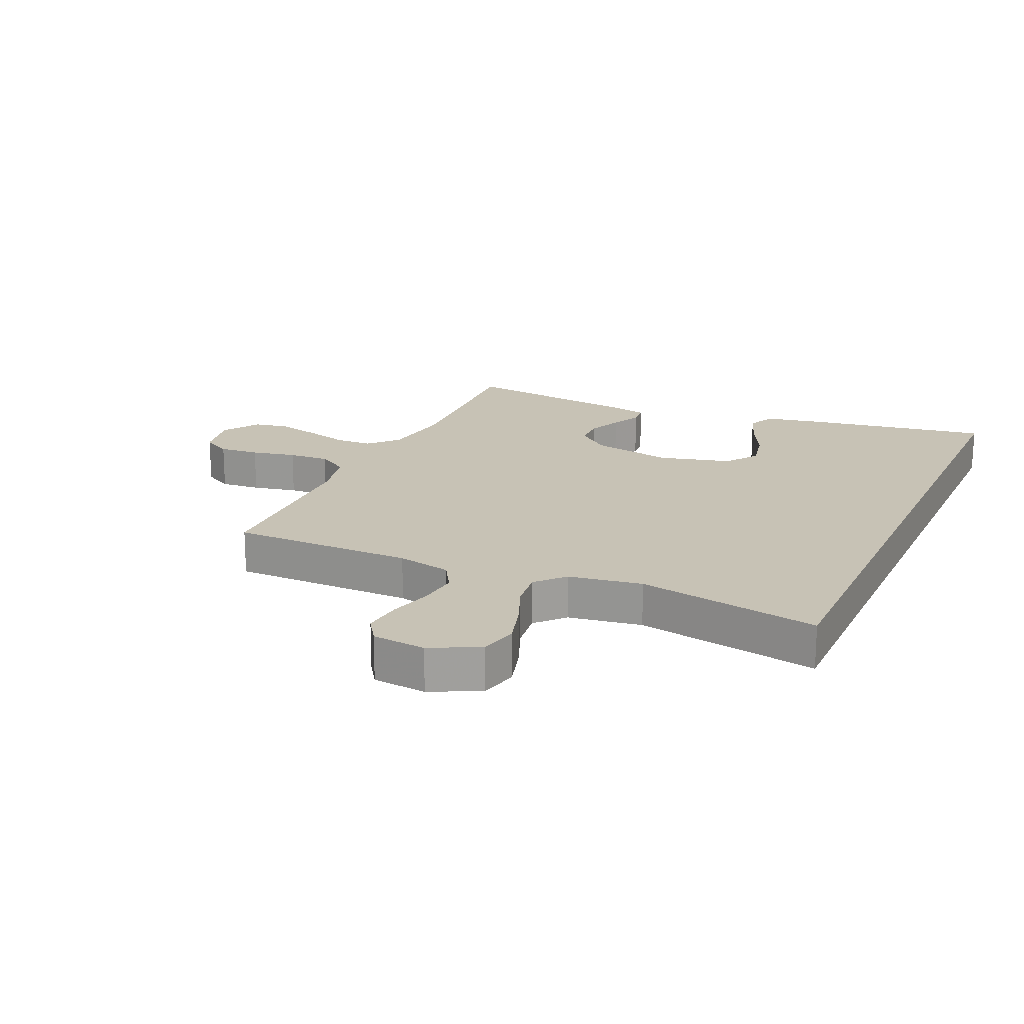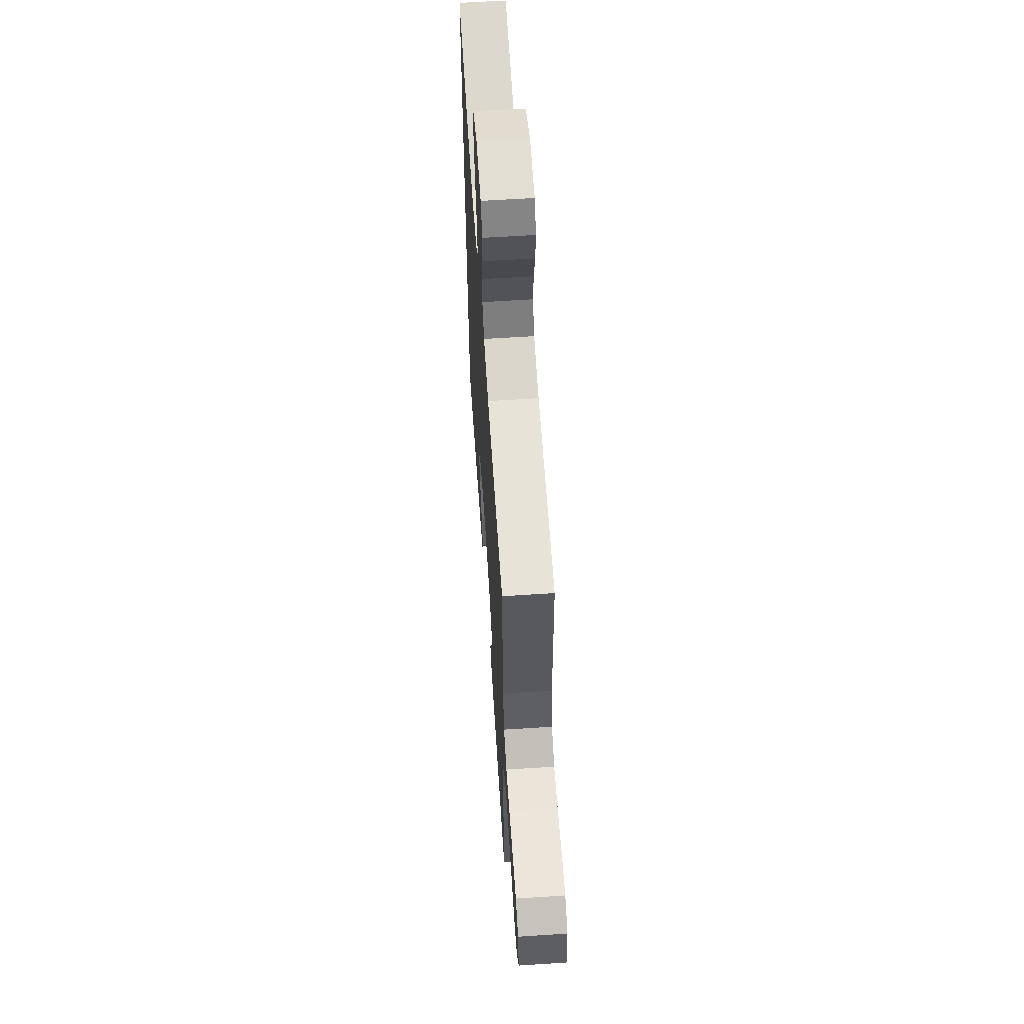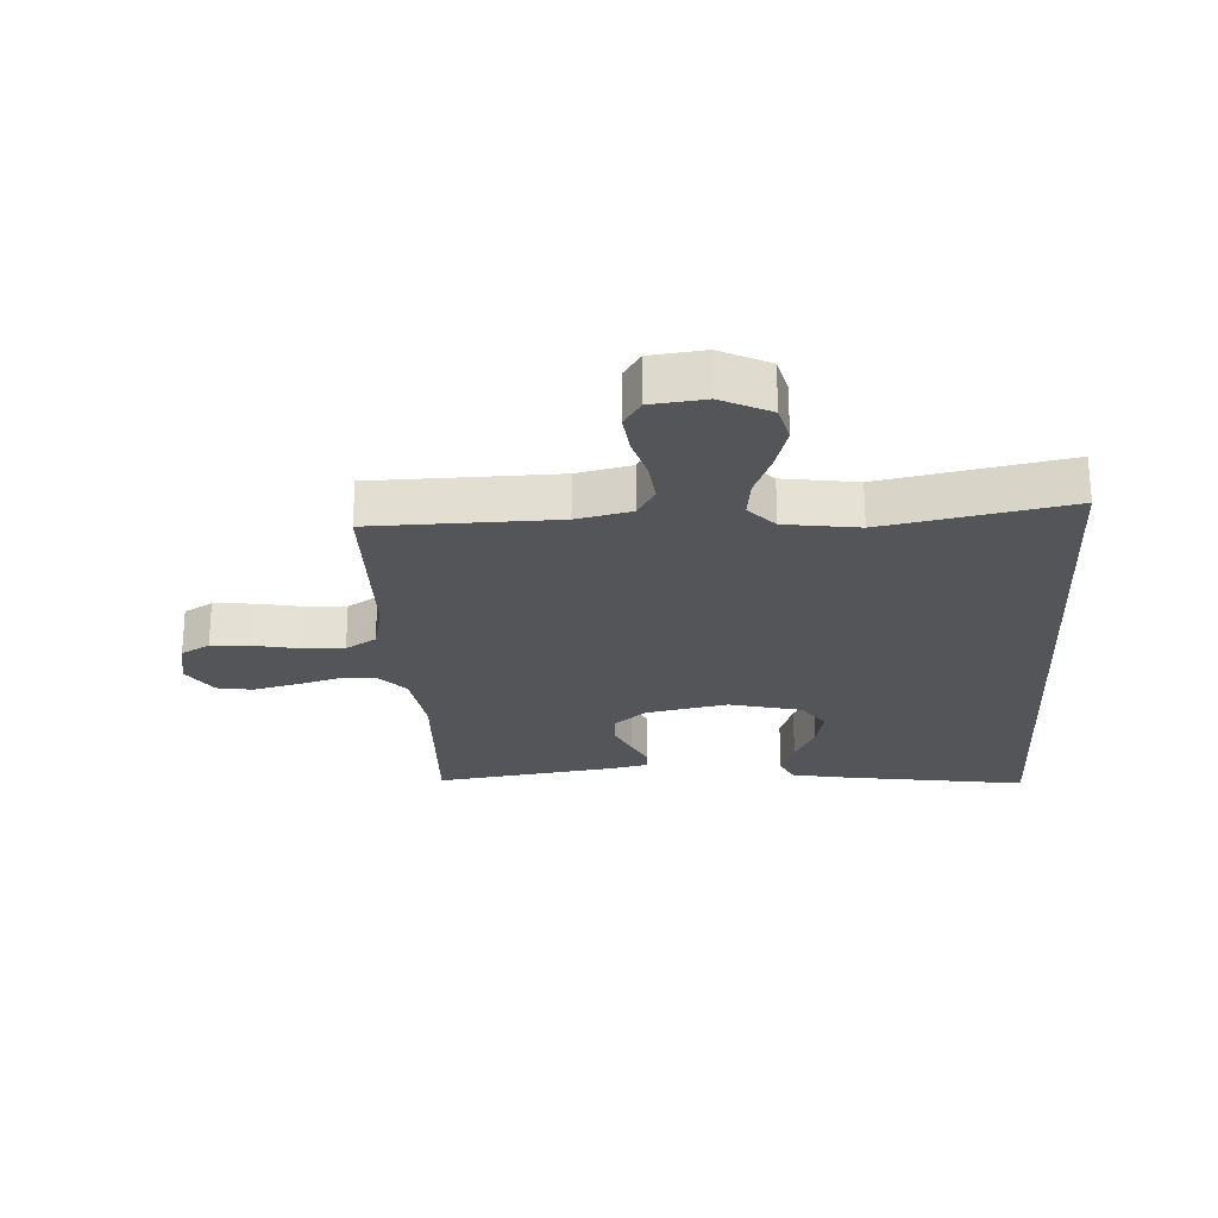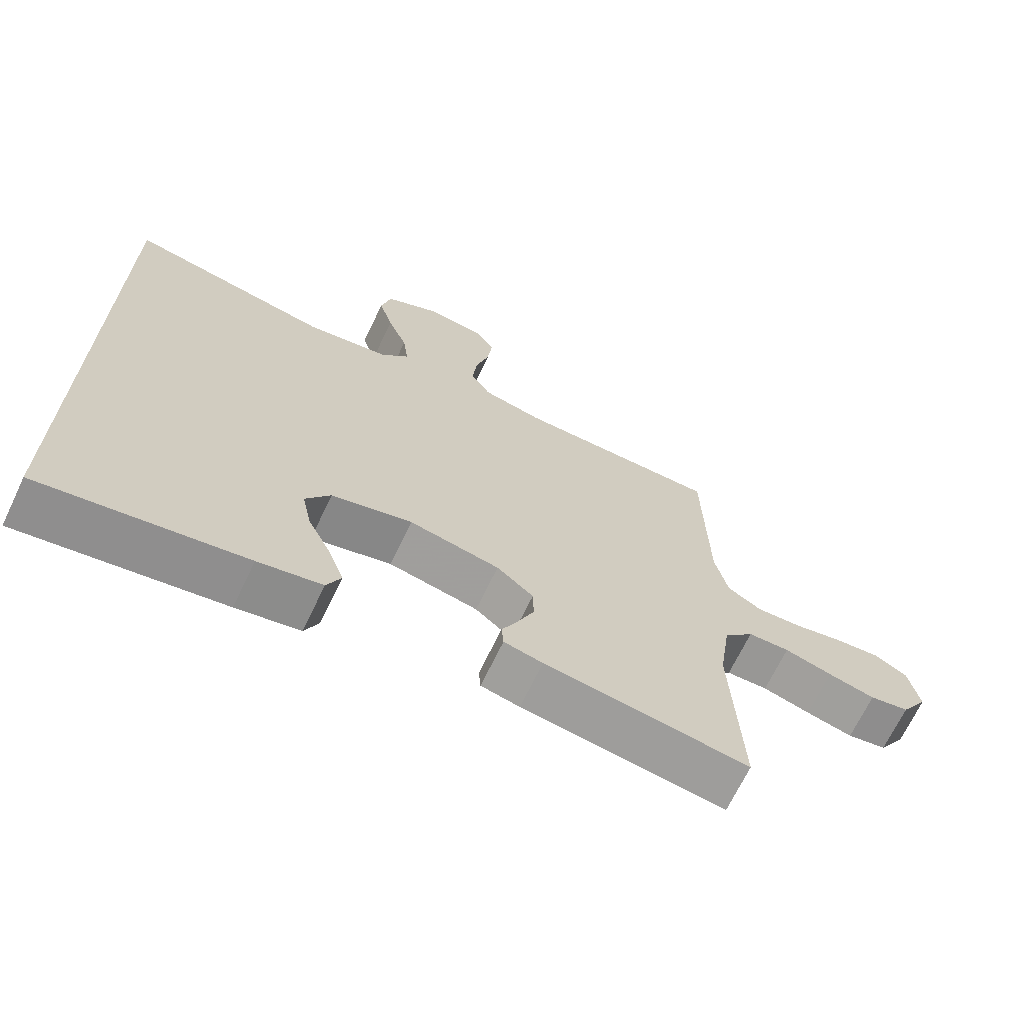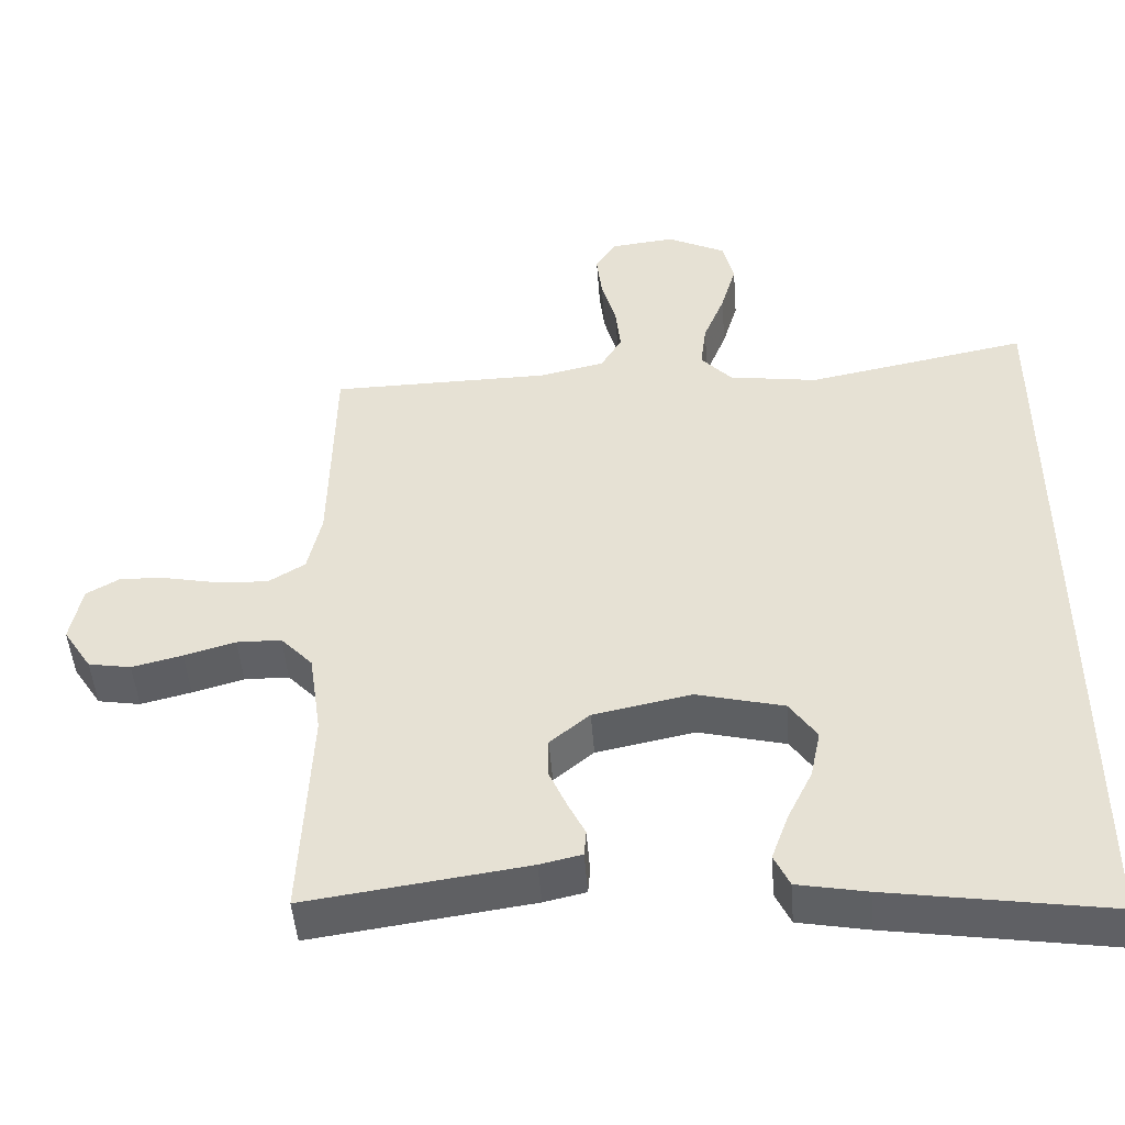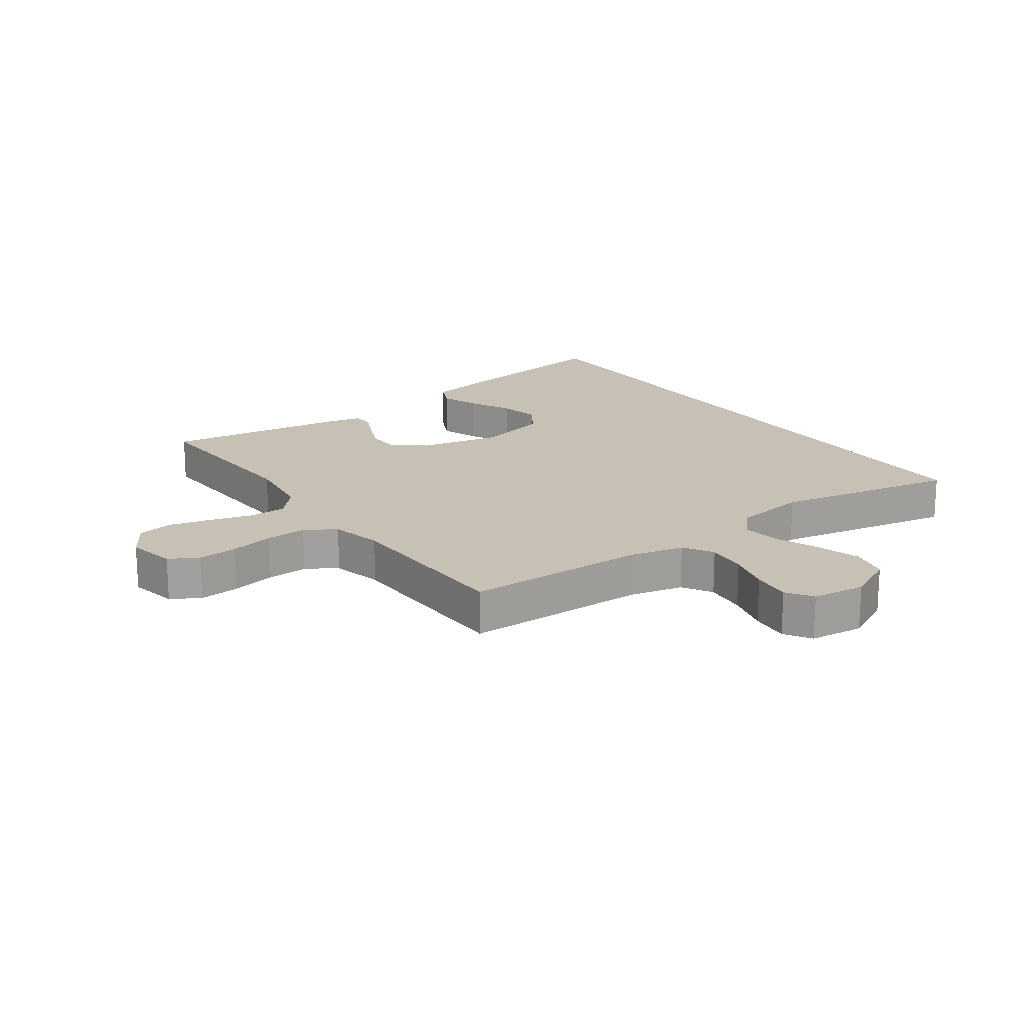
<metadata>
{"format":"obj","ext":"obj","renderer":"f3d","projection":"perspective","resolution":1024,"background":"white","views":[{"elev":19.0,"azim":24.0,"up":"+Y"},{"elev":61.5,"azim":-93.8,"up":"+Z"},{"elev":-24.2,"azim":3.5,"up":"+Y"},{"elev":-68.5,"azim":154.4,"up":"+Z"},{"elev":-47.9,"azim":4.4,"up":"+Z"},{"elev":18.6,"azim":-35.5,"up":"+Y"}]}
</metadata>
<code>
v 0.5 0.07 0.512
v 0.5 0.07 -0.575
v 0.2 0.07 -0.528
v 0.106 0.07 -0.51
v 0.085 0.07 -0.465
v 0.108 0.07 -0.401
v 0.142 0.07 -0.331
v 0.156 0.07 -0.264
v 0.119 0.07 -0.21
v 0 0.07 -0.18
v -0.133 0.07 -0.207
v -0.187 0.07 -0.252
v -0.188 0.07 -0.305
v -0.164 0.07 -0.36
v -0.14 0.07 -0.409
v -0.143 0.07 -0.445
v -0.2 0.07 -0.458
v -0.5 0.07 -0.5
v -0.486 0.07 -0.2
v -0.503 0.07 -0.082
v -0.547 0.07 -0.035
v -0.608 0.07 -0.034
v -0.678 0.07 -0.054
v -0.747 0.07 -0.071
v -0.805 0.07 -0.061
v -0.844 0.07 0
v -0.828 0.07 0.08
v -0.781 0.07 0.107
v -0.715 0.07 0.102
v -0.642 0.07 0.087
v -0.575 0.07 0.084
v -0.525 0.07 0.115
v -0.506 0.07 0.2
v -0.5 0.07 0.5
v -0.2 0.07 0.504
v -0.111 0.07 0.524
v -0.082 0.07 0.573
v -0.089 0.07 0.64
v -0.109 0.07 0.712
v -0.116 0.07 0.776
v -0.088 0.07 0.819
v 0 0.07 0.829
v 0.08 0.07 0.789
v 0.095 0.07 0.727
v 0.074 0.07 0.655
v 0.045 0.07 0.582
v 0.037 0.07 0.518
v 0.079 0.07 0.472
v 0.2 0.07 0.454
v 0.5 0 0.512
v 0.5 0 -0.575
v 0.2 0 -0.528
v 0.106 0 -0.51
v 0.085 0 -0.465
v 0.108 0 -0.401
v 0.142 0 -0.331
v 0.156 0 -0.264
v 0.119 0 -0.21
v 0 0 -0.18
v -0.133 0 -0.207
v -0.187 0 -0.252
v -0.188 0 -0.305
v -0.164 0 -0.36
v -0.14 0 -0.409
v -0.143 0 -0.445
v -0.2 0 -0.458
v -0.5 0 -0.5
v -0.486 0 -0.2
v -0.503 0 -0.082
v -0.547 0 -0.035
v -0.608 0 -0.034
v -0.678 0 -0.054
v -0.747 0 -0.071
v -0.805 0 -0.061
v -0.844 0 0
v -0.828 0 0.08
v -0.781 0 0.107
v -0.715 0 0.102
v -0.642 0 0.087
v -0.575 0 0.084
v -0.525 0 0.115
v -0.506 0 0.2
v -0.5 0 0.5
v -0.2 0 0.504
v -0.111 0 0.524
v -0.082 0 0.573
v -0.089 0 0.64
v -0.109 0 0.712
v -0.116 0 0.776
v -0.088 0 0.819
v 0 0 0.829
v 0.08 0 0.789
v 0.095 0 0.727
v 0.074 0 0.655
v 0.045 0 0.582
v 0.037 0 0.518
v 0.079 0 0.472
v 0.2 0 0.454
f 44 45 46
f 43 44 46
f 42 43 46
f 41 42 46
f 40 41 46
f 39 40 46
f 38 39 46
f 37 38 46 47
f 36 37 47 48
f 33 34 35
f 35 36 48
f 33 35 48
f 32 33 48
f 28 29 30
f 27 28 30
f 26 27 30
f 25 26 30
f 24 25 30
f 23 24 30
f 22 23 30
f 21 22 30 31
f 32 48 49
f 31 32 49
f 21 31 49
f 20 21 49
f 17 18 19
f 16 17 19
f 15 16 19
f 14 15 19
f 5 6 7
f 4 5 7
f 3 4 7
f 2 3 7
f 2 7 8
f 1 2 8 9
f 13 14 19 20
f 12 13 20
f 20 49 1
f 12 20 1
f 11 12 1
f 1 9 10
f 1 10 11
f 95 94 93
f 95 93 92
f 95 92 91
f 95 91 90
f 95 90 89
f 95 89 88
f 95 88 87
f 96 95 87 86
f 97 96 86 85
f 84 83 82
f 97 85 84
f 97 84 82
f 97 82 81
f 79 78 77
f 79 77 76
f 79 76 75
f 79 75 74
f 79 74 73
f 79 73 72
f 79 72 71
f 80 79 71 70
f 98 97 81
f 98 81 80
f 98 80 70
f 98 70 69
f 68 67 66
f 68 66 65
f 68 65 64
f 68 64 63
f 56 55 54
f 56 54 53
f 56 53 52
f 56 52 51
f 57 56 51
f 58 57 51 50
f 69 68 63 62
f 69 62 61
f 50 98 69
f 50 69 61
f 50 61 60
f 59 58 50
f 60 59 50
f 1 50 51 2
f 2 51 52 3
f 3 52 53 4
f 4 53 54 5
f 5 54 55 6
f 6 55 56 7
f 7 56 57 8
f 8 57 58 9
f 9 58 59 10
f 10 59 60 11
f 11 60 61 12
f 12 61 62 13
f 13 62 63 14
f 14 63 64 15
f 15 64 65 16
f 16 65 66 17
f 17 66 67 18
f 18 67 68 19
f 19 68 69 20
f 20 69 70 21
f 21 70 71 22
f 22 71 72 23
f 23 72 73 24
f 24 73 74 25
f 25 74 75 26
f 26 75 76 27
f 27 76 77 28
f 28 77 78 29
f 29 78 79 30
f 30 79 80 31
f 31 80 81 32
f 32 81 82 33
f 33 82 83 34
f 34 83 84 35
f 35 84 85 36
f 36 85 86 37
f 37 86 87 38
f 38 87 88 39
f 39 88 89 40
f 40 89 90 41
f 41 90 91 42
f 42 91 92 43
f 43 92 93 44
f 44 93 94 45
f 45 94 95 46
f 46 95 96 47
f 47 96 97 48
f 48 97 98 49
f 49 98 50 1

</code>
